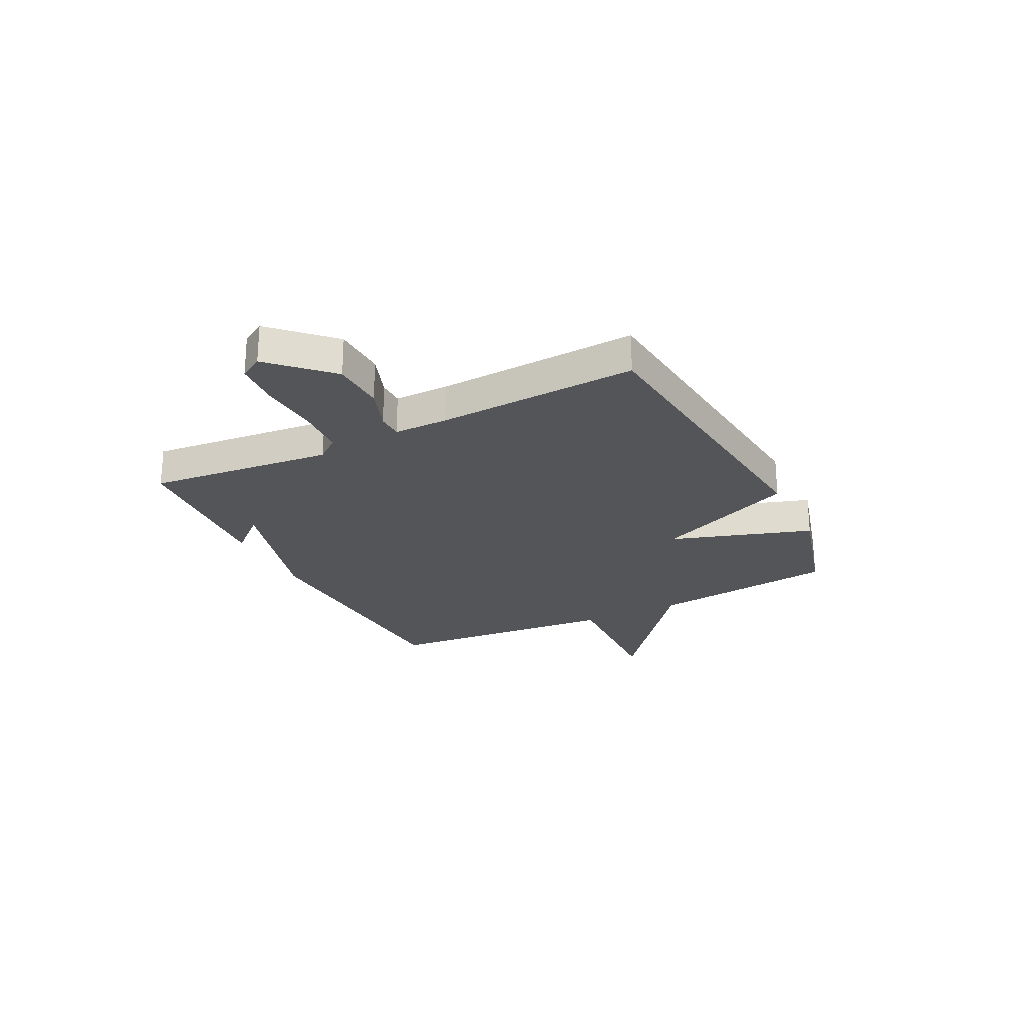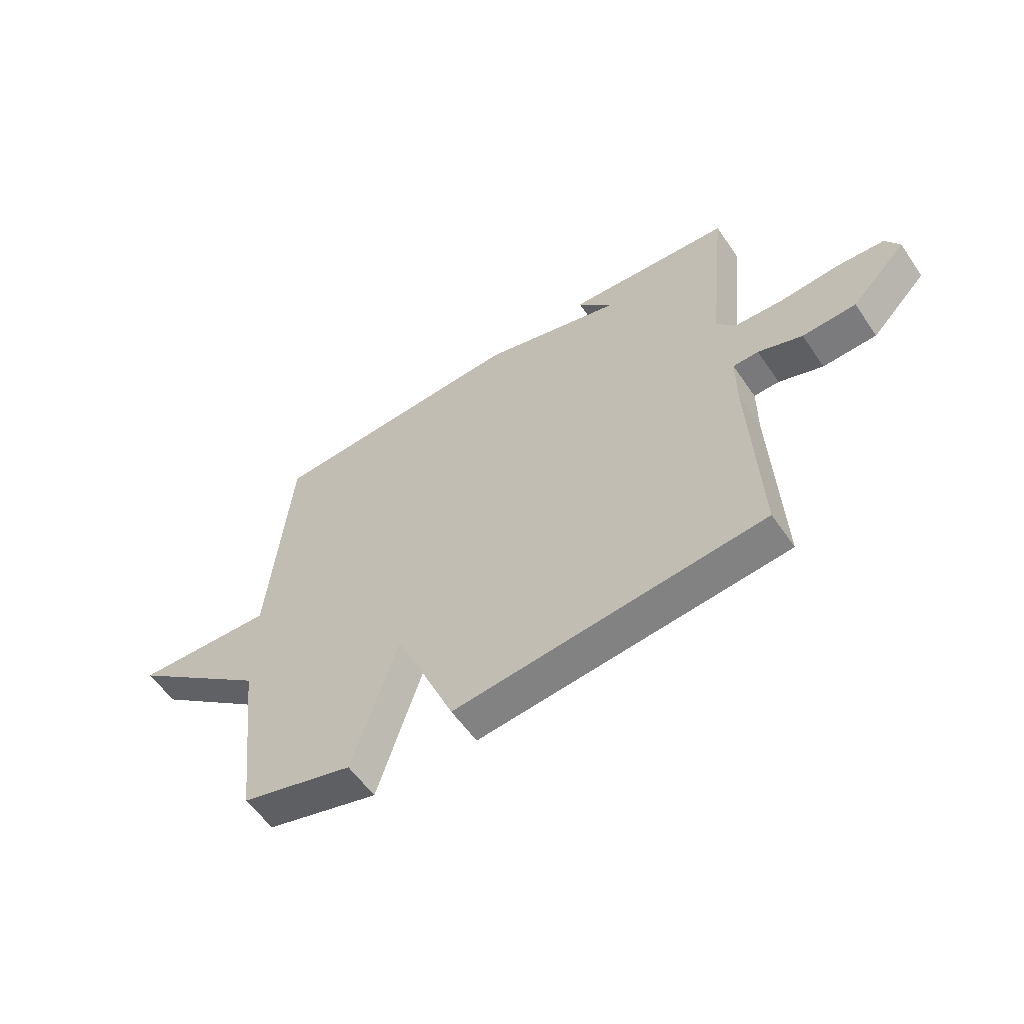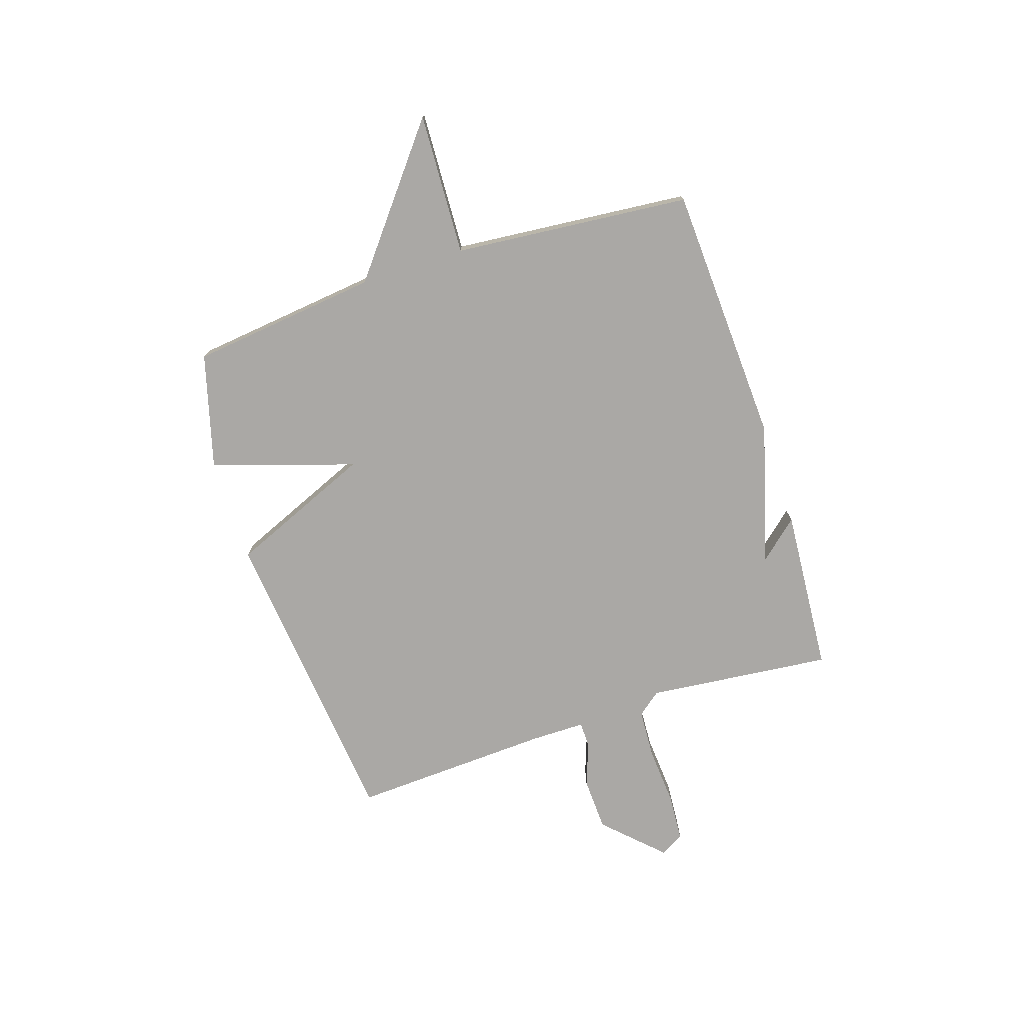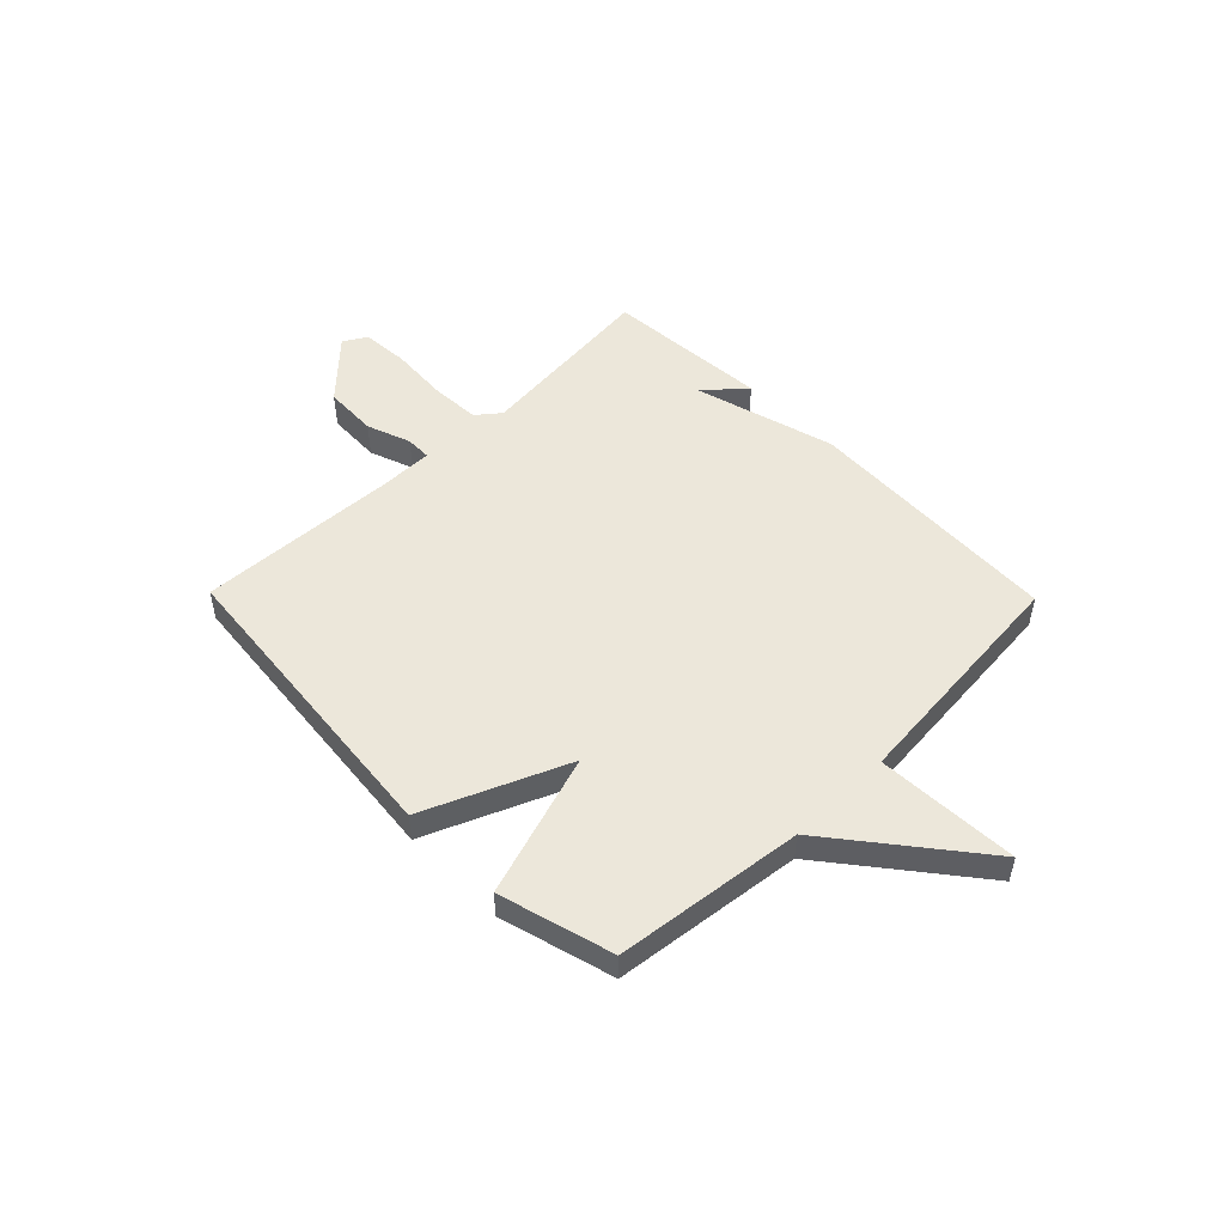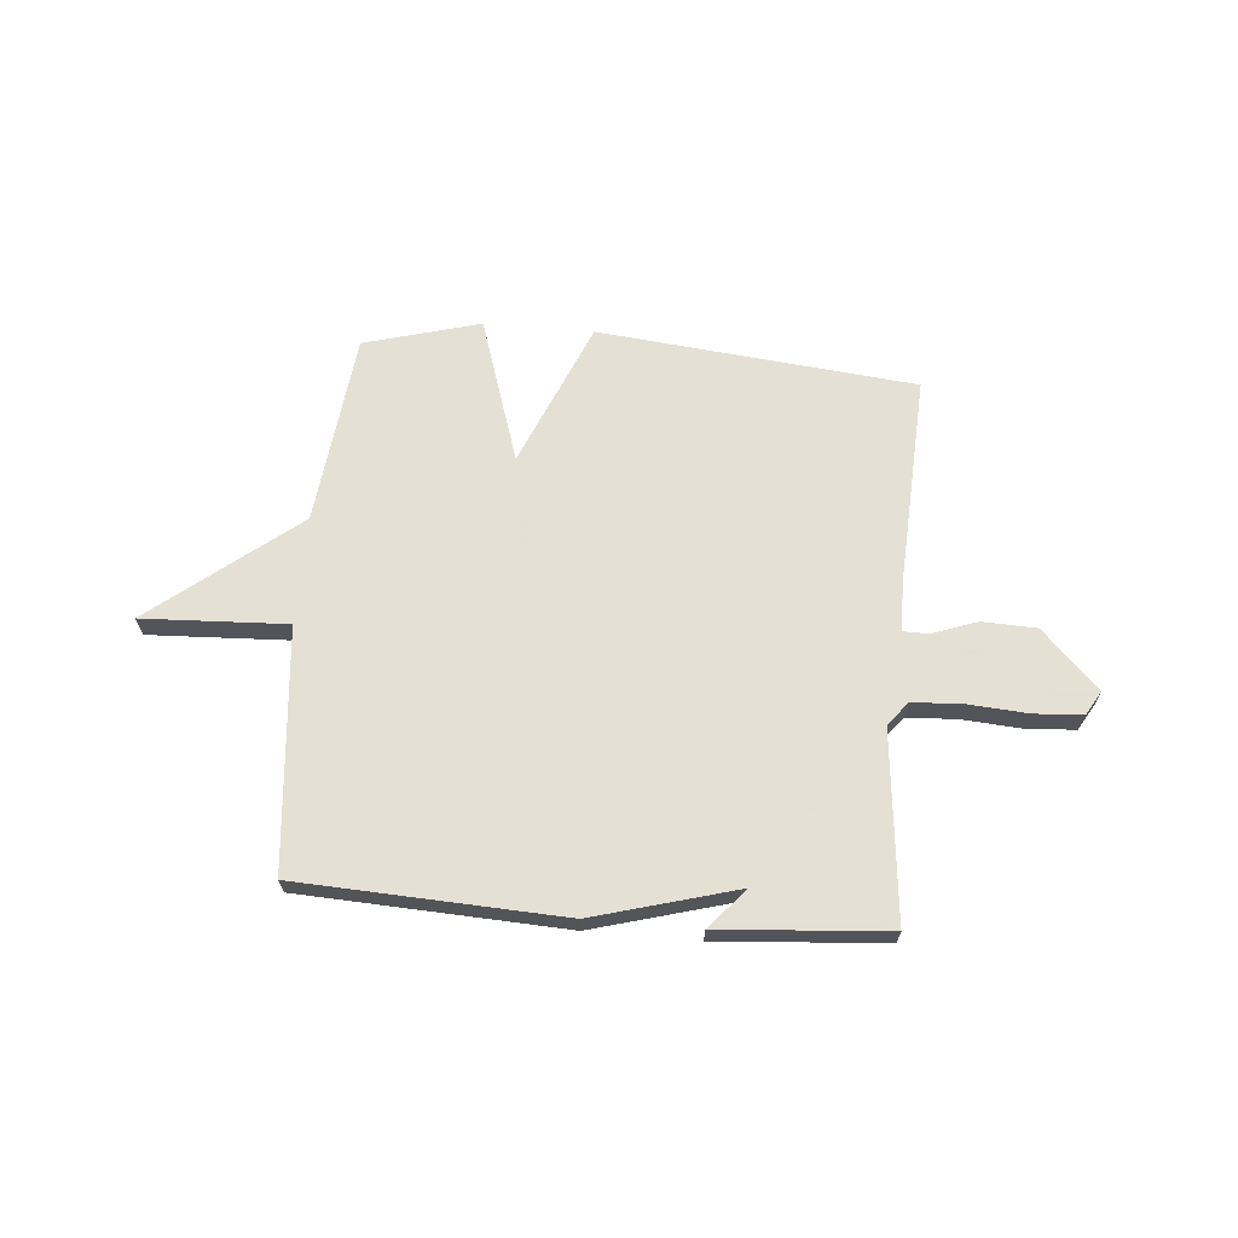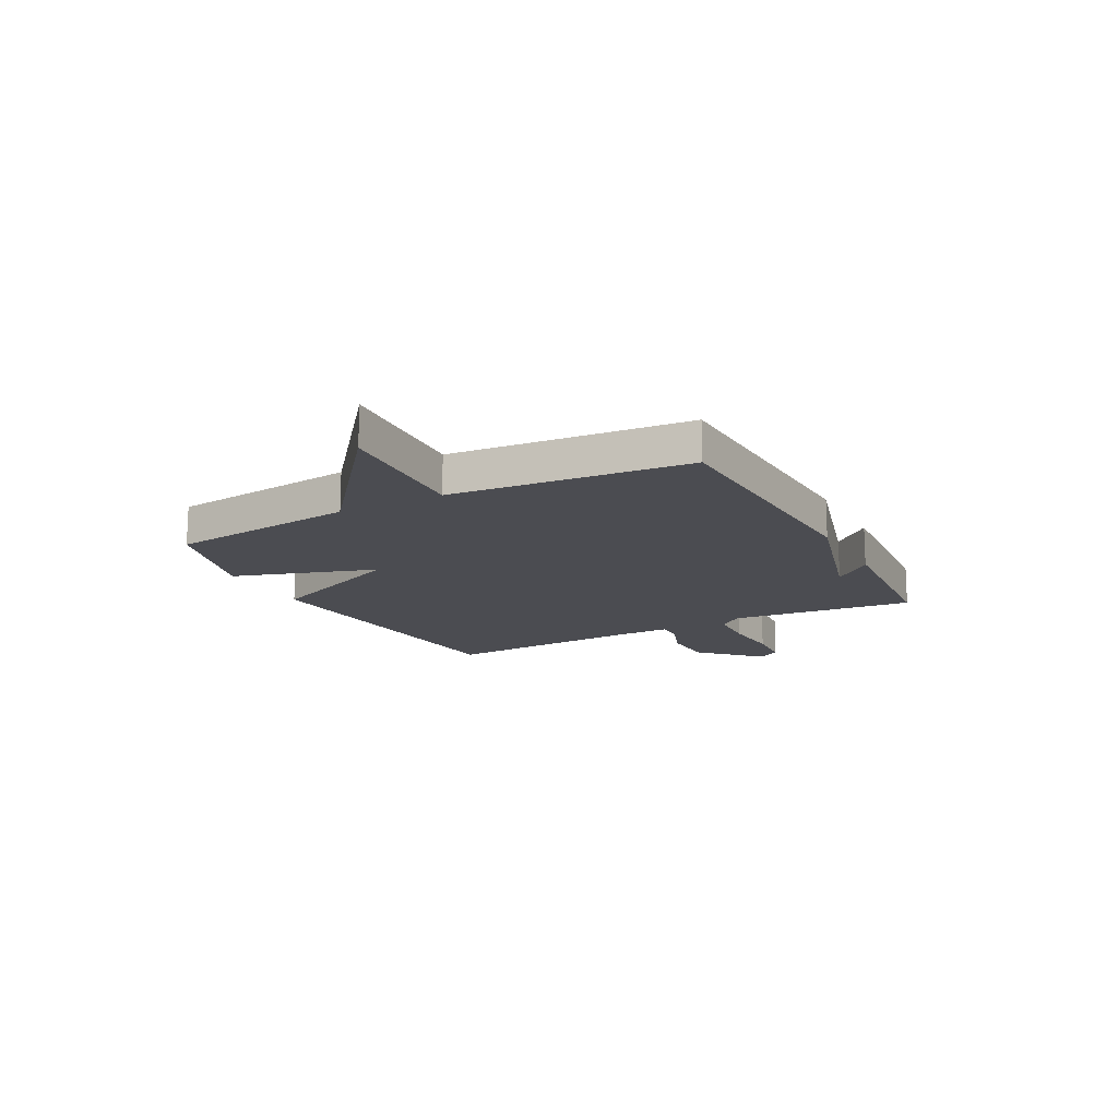
<metadata>
{"format":"obj","ext":"obj","renderer":"f3d","projection":"perspective","resolution":1024,"background":"white","views":[{"elev":-24.8,"azim":116.8,"up":"+Y"},{"elev":-57.1,"azim":34.1,"up":"+Z"},{"elev":-75.1,"azim":-71.9,"up":"+Y"},{"elev":50.7,"azim":-134.4,"up":"+Y"},{"elev":66.2,"azim":4.9,"up":"+Y"},{"elev":-15.5,"azim":-62.2,"up":"+Y"}]}
</metadata>
<code>
v -0.5 0.07 0.5
v -0.011 0.07 0.523
v 0.254 0.07 0.449
v 0.189 0.07 0.523
v 0.5 0.07 0.5
v 0.464 0.07 0.151
v 0.499 0.07 0.107
v 0.592 0.07 0.102
v 0.703 0.07 0.11
v 0.792 0.07 0.104
v 0.818 0.07 0.06
v 0.714 0.07 -0.046
v 0.613 0.07 -0.05
v 0.53 0.07 -0.02
v 0.482 0.07 -0.021
v 0.482 0.07 -0.123
v 0.5 0.07 -0.5
v -0.086 0.07 -0.559
v -0.199 0.07 -0.291
v -0.286 0.07 -0.559
v -0.5 0.07 -0.5
v -0.541 0.07 -0.146
v -0.808 0.07 0.066
v -0.541 0.07 0.054
v -0.5 0 0.5
v -0.011 0 0.523
v 0.254 0 0.449
v 0.189 0 0.523
v 0.5 0 0.5
v 0.464 0 0.151
v 0.499 0 0.107
v 0.592 0 0.102
v 0.703 0 0.11
v 0.792 0 0.104
v 0.818 0 0.06
v 0.714 0 -0.046
v 0.613 0 -0.05
v 0.53 0 -0.02
v 0.482 0 -0.021
v 0.482 0 -0.123
v 0.5 0 -0.5
v -0.086 0 -0.559
v -0.199 0 -0.291
v -0.286 0 -0.559
v -0.5 0 -0.5
v -0.541 0 -0.146
v -0.808 0 0.066
v -0.541 0 0.054
f 22 23 24
f 24 1 2
f 22 24 2
f 21 22 2
f 20 21 2
f 19 20 2
f 19 2 3
f 18 19 3
f 17 18 3
f 16 17 3
f 15 16 3
f 14 15 3
f 12 13 14
f 11 12 14
f 10 11 14
f 9 10 14
f 8 9 14
f 7 8 14
f 6 7 14
f 6 14 3
f 5 6 3
f 3 4 5
f 48 47 46
f 26 25 48
f 26 48 46
f 26 46 45
f 26 45 44
f 26 44 43
f 27 26 43
f 27 43 42
f 27 42 41
f 27 41 40
f 27 40 39
f 27 39 38
f 38 37 36
f 38 36 35
f 38 35 34
f 38 34 33
f 38 33 32
f 38 32 31
f 38 31 30
f 27 38 30
f 27 30 29
f 29 28 27
f 1 25 26 2
f 2 26 27 3
f 3 27 28 4
f 4 28 29 5
f 5 29 30 6
f 6 30 31 7
f 7 31 32 8
f 8 32 33 9
f 9 33 34 10
f 10 34 35 11
f 11 35 36 12
f 12 36 37 13
f 13 37 38 14
f 14 38 39 15
f 15 39 40 16
f 16 40 41 17
f 17 41 42 18
f 18 42 43 19
f 19 43 44 20
f 20 44 45 21
f 21 45 46 22
f 22 46 47 23
f 23 47 48 24
f 24 48 25 1

</code>
